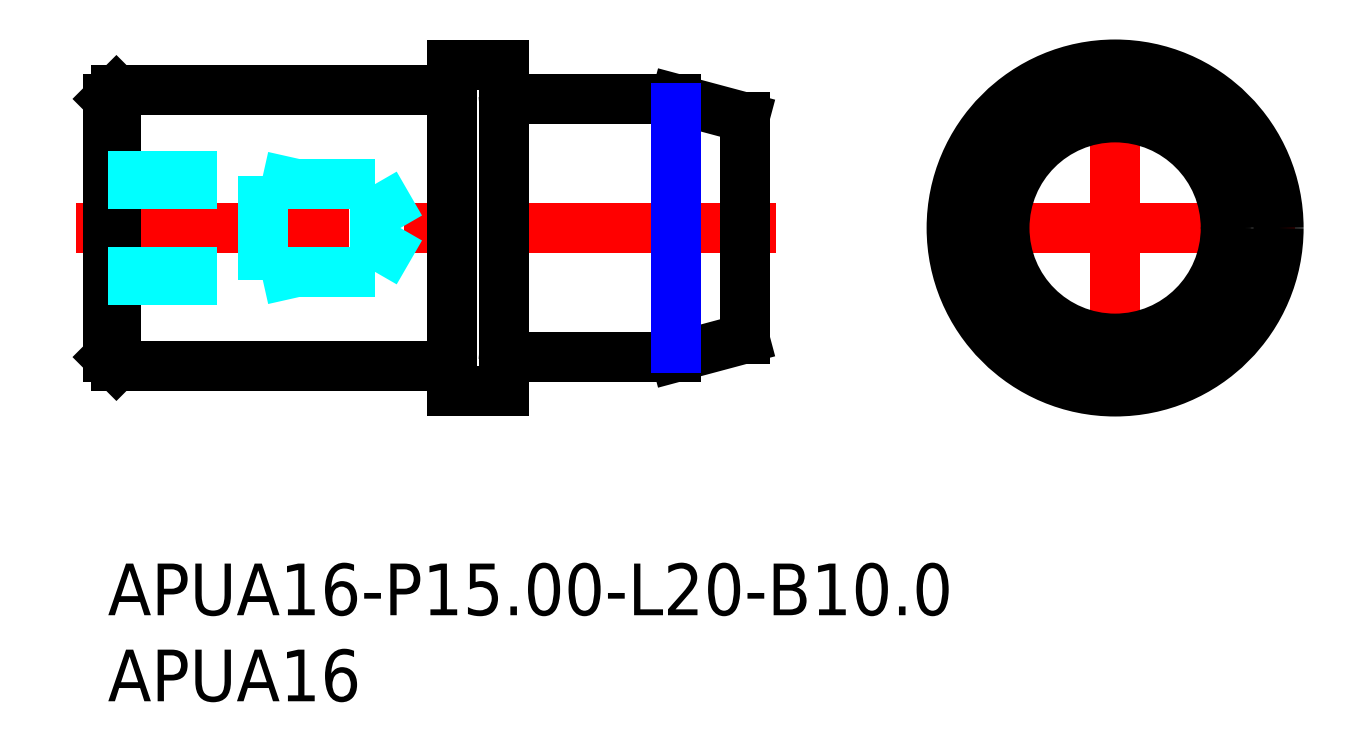
<metadata>
{"format":"dxf","ext":"dxf","renderer":"ezdxf+matplotlib","layout":"modelspace","background":"white","min_lineweight":24,"dpi":150}
</metadata>
<code>
0
SECTION
2
ENTITIES
0
INSERT
8
MSM_CONTINUOUS
2
*U20
10
0
20
0
30
0
0
INSERT
8
MSM_CONTINUOUS
2
*U21
10
0
20
0
30
0
0
LINE
8
MSM_CENTER
10
48.06
20
19.5
30
0
11
69.01
21
19.5
31
0
0
LINE
8
MSM_CENTER
10
58.53
20
9.025
30
0
11
58.53
21
29.98
31
0
0
CIRCLE
8
MSM_CONTINUOUS
10
58.53
20
19.5
30
0
40
9.5
0
CIRCLE
8
MSM_CONTINUOUS
10
58.53
20
19.5
30
0
40
7.5
0
LINE
8
MSM_CENTER
10
-1.85
20
19.5
30
0
11
38.85
21
19.5
31
0
0
LINE
8
MSM_CONTINUOUS
10
37
20
25.93
30
0
11
37
21
13.07
31
0
0
LINE
8
MSM_CONTINUOUS
10
37
20
25.93
30
0
11
33
21
27
31
0
0
LINE
8
MSM_CONTINUOUS
10
23.2
20
12
30
0
11
33
21
12
31
0
0
LINE
8
MSM_CONTINUOUS
10
33
20
27
30
0
11
23.2
21
27
31
0
0
ARC
8
MSM_CONTINUOUS
10
23.2
20
11.8
30
0
40
0.2
50
90
51
180
0
ARC
8
MSM_CONTINUOUS
10
23.2
20
27.2
30
0
40
0.2
50
180
51
270
0
LINE
8
MSM_CONTINUOUS
10
0
20
12
30
0
11
0.5
21
11.5
31
0
0
LINE
8
MSM_CONTINUOUS
10
0.5
20
27.5
30
0
11
0
21
27
31
0
0
LINE
8
MSM_CONTINUOUS
10
0
20
27
30
0
11
0
21
12
31
0
0
LINE
8
MSM_CONTINUOUS
10
0.5
20
11.5
30
0
11
19.8
21
11.5
31
0
0
LINE
8
MSM_CONTINUOUS
10
19.8
20
27.5
30
0
11
0.5
21
27.5
31
0
0
LINE
8
MSM_CONTINUOUS
10
0.5
20
27.5
30
0
11
0.5
21
11.5
31
0
0
ARC
8
MSM_CONTINUOUS
10
19.8
20
11.3
30
0
40
0.2
50
0
51
90
0
ARC
8
MSM_CONTINUOUS
10
19.8
20
27.7
30
0
40
0.2
50
270
51
0
0
LINE
8
MSM_CONTINUOUS
10
20
20
10
30
0
11
23
21
10
31
0
0
LINE
8
MSM_CONTINUOUS
10
23
20
29
30
0
11
20
21
29
31
0
0
LINE
8
MSM_CONTINUOUS
10
23
20
29
30
0
11
23
21
10
31
0
0
LINE
8
MSM_CONTINUOUS
10
20
20
29
30
0
11
20
21
10
31
0
0
LINE
8
MSM_DASHED
10
0
20
22.5
30
0
11
9
21
22.5
31
0
0
LINE
8
MSM_DASHED
10
0
20
22.05
30
0
11
15.53
21
22.05
31
0
0
LINE
8
MSM_DASHED
10
0
20
16.95
30
0
11
15.53
21
16.95
31
0
0
LINE
8
MSM_DASHED
10
0
20
16.5
30
0
11
9
21
16.5
31
0
0
LINE
8
MSM_DASHED
10
9
20
16.5
30
0
11
9
21
22.5
31
0
0
LINE
8
MSM_DASHED
10
15.53
20
22.05
30
0
11
17
21
19.5
31
0
0
LINE
8
MSM_DASHED
10
15.53
20
16.95
30
0
11
17
21
19.5
31
0
0
LINE
8
MSM_DASHED
10
9
20
16.5
30
0
11
11
21
16.95
31
0
0
LINE
8
MSM_DASHED
10
9
20
22.5
30
0
11
11
21
22.05
31
0
0
LINE
8
MSM_DASHED
10
15.53
20
16.95
30
0
11
15.53
21
22.05
31
0
0
LINE
8
MSM_CONTINUOUS
10
33
20
12
30
0
11
37
21
13.07
31
0
0
LINE
8
MSM_NARROW
10
33
20
12.5
30
0
11
33
21
26.5
31
0
0
CIRCLE
8
MSM_CONTINUOUS
10
58.53
20
19.5
30
0
40
6.428
0
ENDSEC
0
EOF

</code>
